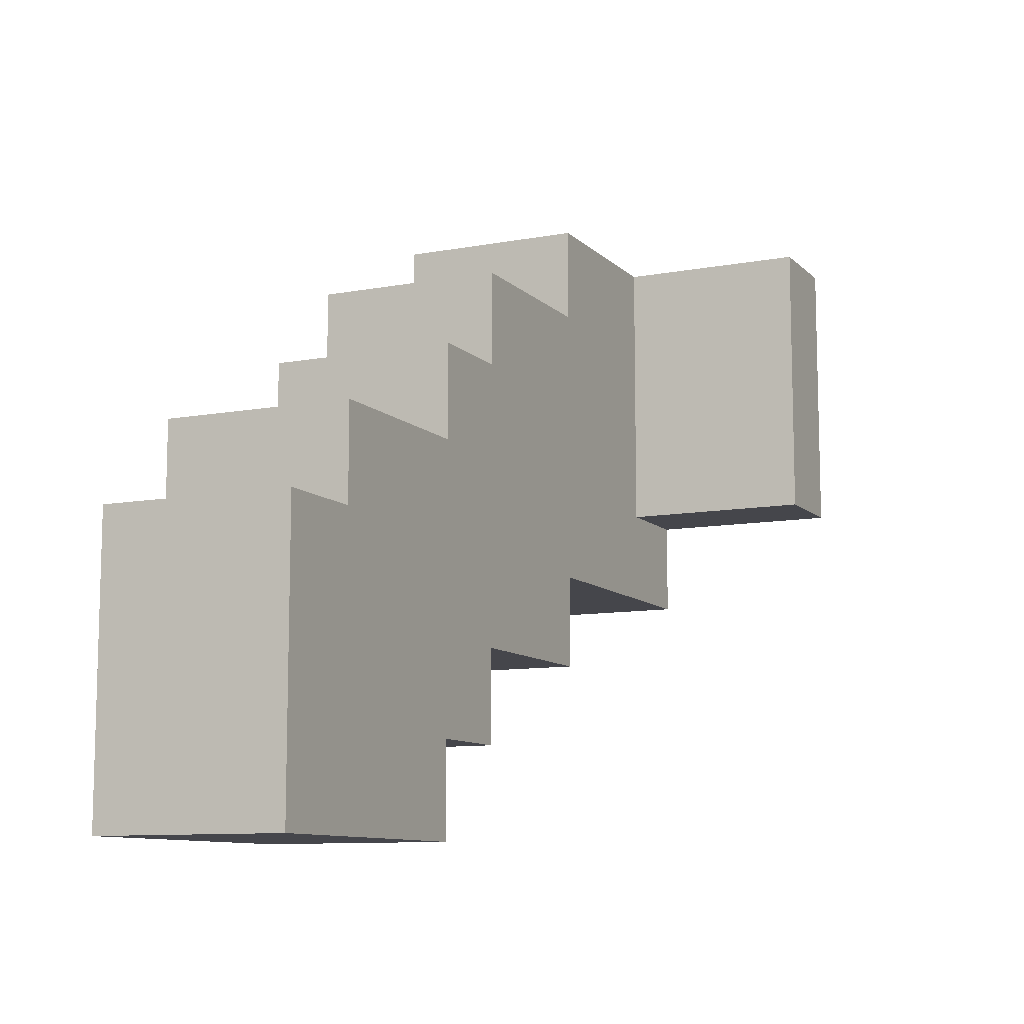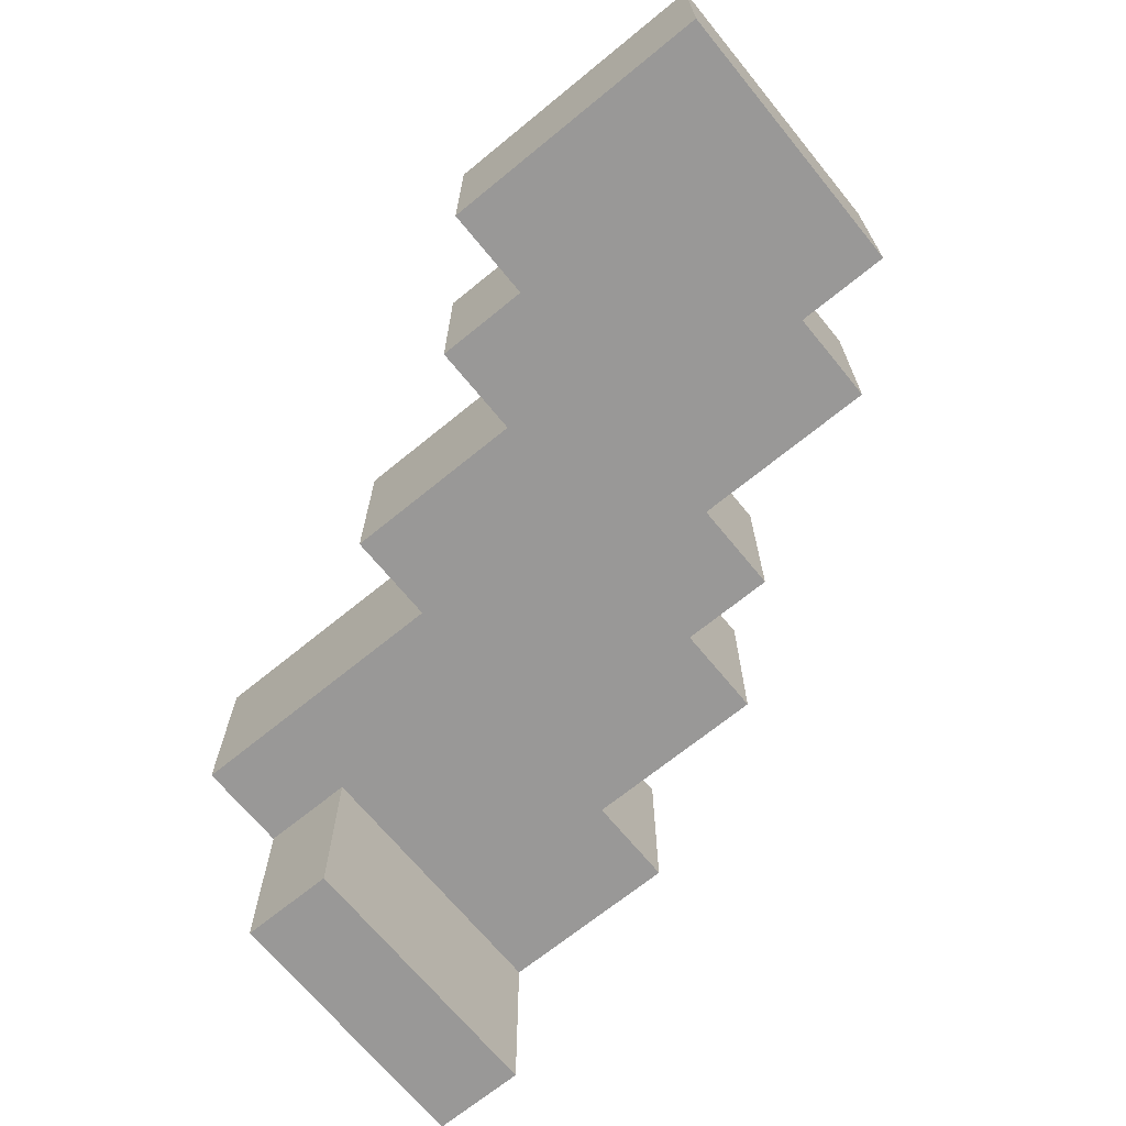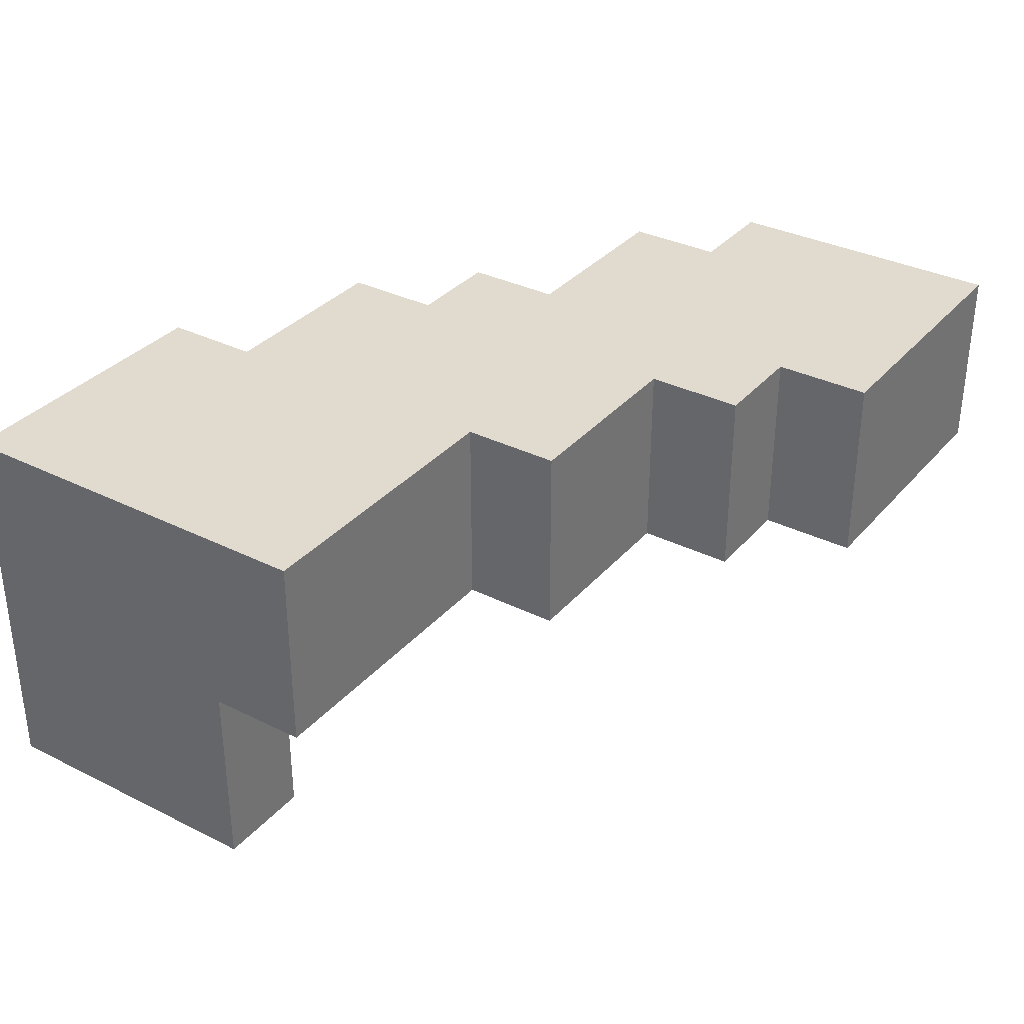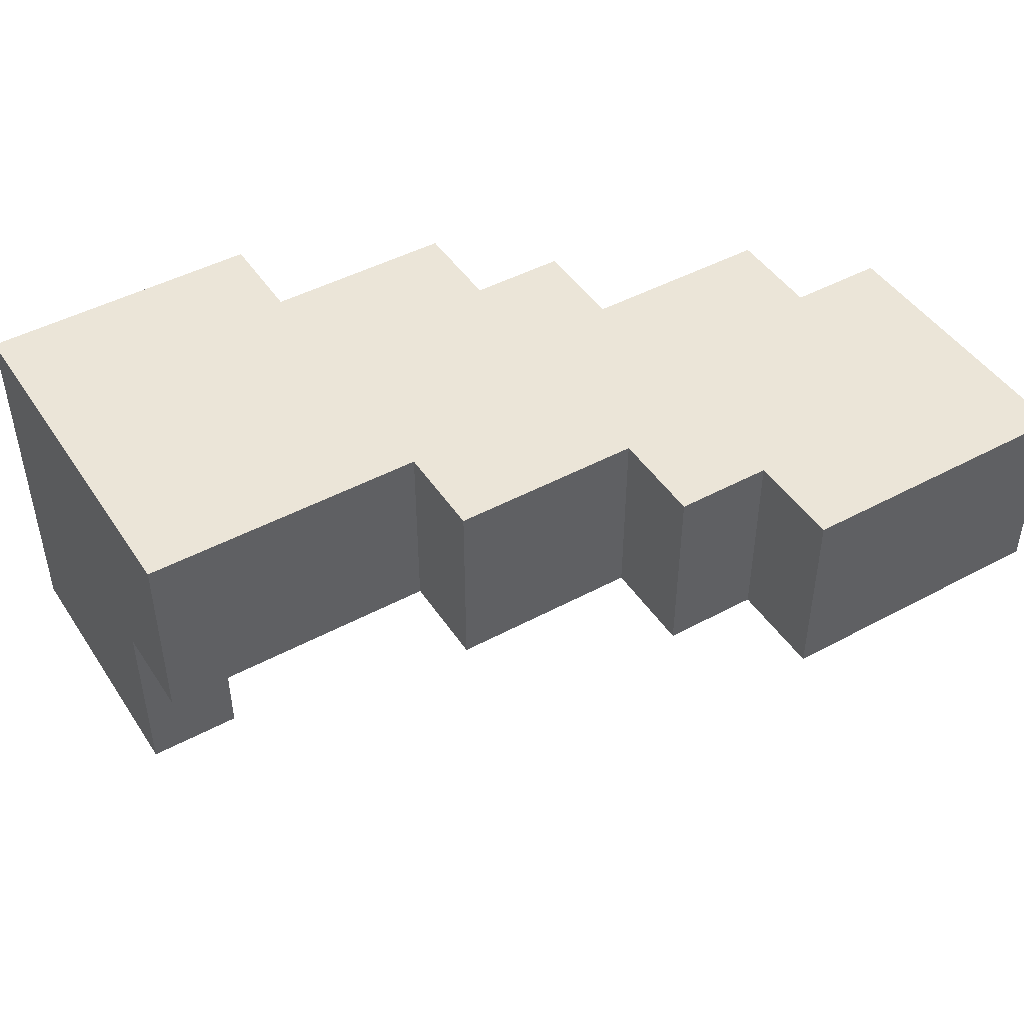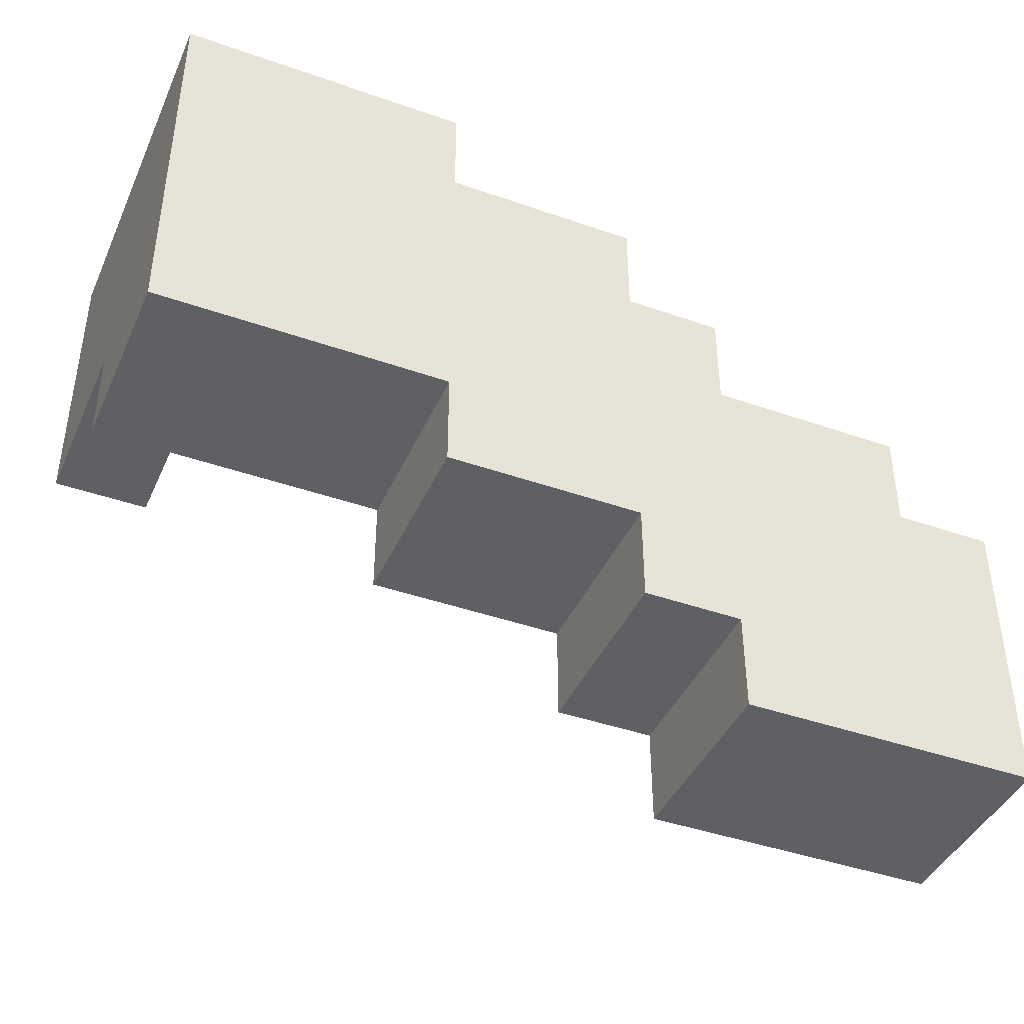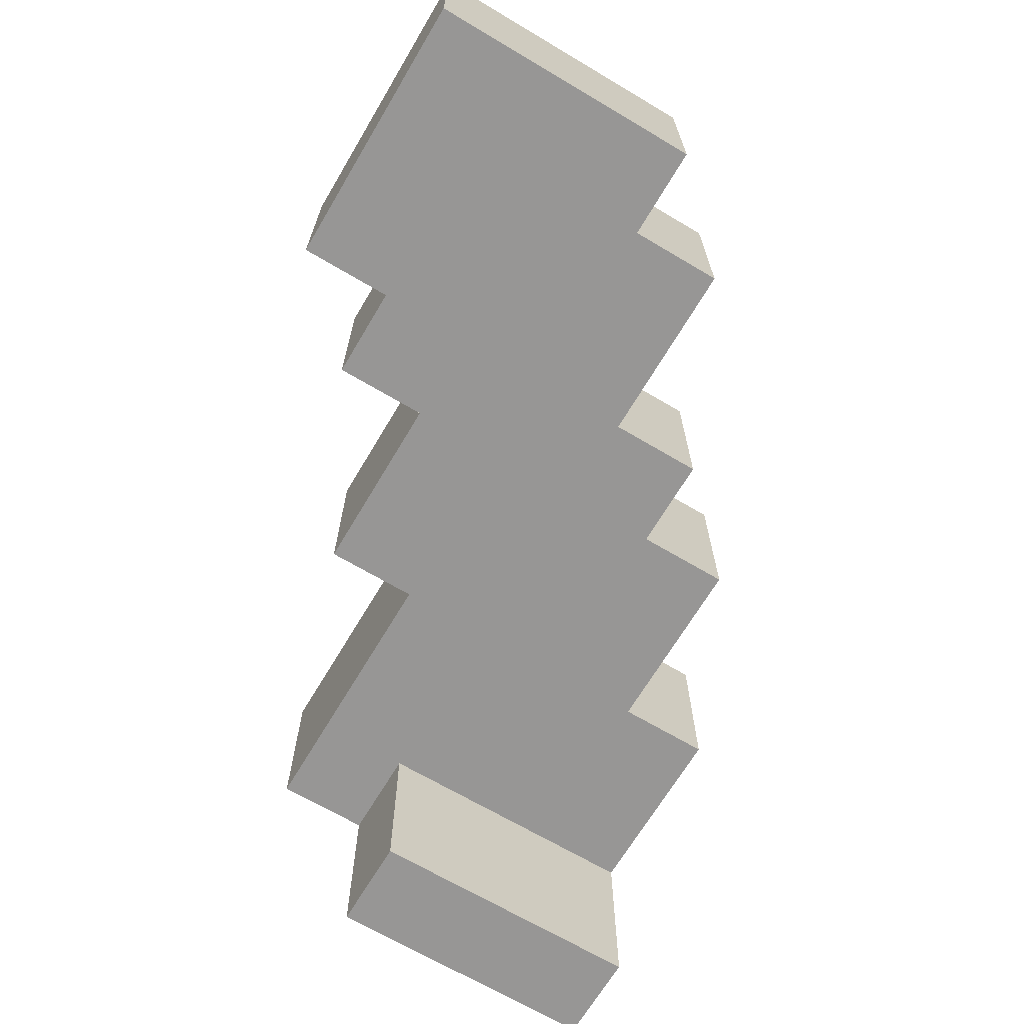
<metadata>
{"format":"obj","ext":"obj","renderer":"f3d","projection":"perspective","resolution":1024,"background":"white","views":[{"elev":-10.1,"azim":115.4,"up":"+Y"},{"elev":-68.7,"azim":39.3,"up":"+Z"},{"elev":33.6,"azim":-55.8,"up":"+Z"},{"elev":45.9,"azim":-31.7,"up":"+Z"},{"elev":-42.1,"azim":-22.9,"up":"+Y"},{"elev":-68.0,"azim":59.3,"up":"+Z"}]}
</metadata>
<code>
o
v 0.5 1.5 -0.1
v 0.5 1.5 -0.3
v 0.5 1.6 -0.3
v 0.5 1.6 -0.5
v 0.5 1.9 -0.1
v 0.5 1.9 -0.5
v 0.8 1.4 -0.1
v 0.8 1.4 -0.3
v 0.8 1.5 -0.1
v 0.8 1.5 -0.3
v 1 1.3 -0.1
v 1 1.3 -0.3
v 1 1.4 -0.1
v 1 1.4 -0.3
v 1.1 1.2 -0.1
v 1.1 1.2 -0.3
v 1.1 1.3 -0.1
v 1.1 1.3 -0.3
v 0.6 1.6 -0.3
v 0.6 1.6 -0.5
v 0.6 1.9 -0.3
v 0.6 1.9 -0.5
v 0.8 1.8 -0.1
v 0.8 1.8 -0.3
v 0.8 1.9 -0.1
v 0.8 1.9 -0.3
v 1 1.7 -0.1
v 1 1.7 -0.3
v 1 1.8 -0.1
v 1 1.8 -0.3
v 1.1 1.6 -0.1
v 1.1 1.6 -0.3
v 1.1 1.7 -0.1
v 1.1 1.7 -0.3
v 1.3 1.5 -0.1
v 1.3 1.5 -0.3
v 1.3 1.6 -0.1
v 1.3 1.6 -0.3
v 1.4 1.2 -0.1
v 1.4 1.2 -0.3
v 1.4 1.5 -0.1
v 1.4 1.5 -0.3
v 0.5 1.5 -0.1
v 0.5 1.9 -0.1
v 0.8 1.4 -0.1
v 0.8 1.5 -0.1
v 0.8 1.6 -0.1
v 0.8 1.8 -0.1
v 0.8 1.9 -0.1
v 0.9 1.4 -0.1
v 0.9 1.6 -0.1
v 0.9 1.7 -0.1
v 1 1.3 -0.1
v 1 1.4 -0.1
v 1 1.5 -0.1
v 1 1.6 -0.1
v 1 1.7 -0.1
v 1 1.8 -0.1
v 1.1 1.2 -0.1
v 1.1 1.3 -0.1
v 1.1 1.5 -0.1
v 1.1 1.6 -0.1
v 1.1 1.7 -0.1
v 1.3 1.5 -0.1
v 1.3 1.6 -0.1
v 1.4 1.2 -0.1
v 1.4 1.5 -0.1
v 0.5 1.5 -0.3
v 0.5 1.6 -0.3
v 0.6 1.6 -0.3
v 0.6 1.9 -0.3
v 0.8 1.4 -0.3
v 0.8 1.5 -0.3
v 0.8 1.6 -0.3
v 0.8 1.8 -0.3
v 0.8 1.9 -0.3
v 0.9 1.4 -0.3
v 0.9 1.6 -0.3
v 0.9 1.7 -0.3
v 1 1.3 -0.3
v 1 1.4 -0.3
v 1 1.5 -0.3
v 1 1.6 -0.3
v 1 1.7 -0.3
v 1 1.8 -0.3
v 1.1 1.2 -0.3
v 1.1 1.3 -0.3
v 1.1 1.5 -0.3
v 1.1 1.6 -0.3
v 1.1 1.7 -0.3
v 1.3 1.5 -0.3
v 1.3 1.6 -0.3
v 1.4 1.2 -0.3
v 1.4 1.5 -0.3
v 0.5 1.6 -0.5
v 0.5 1.9 -0.5
v 0.6 1.6 -0.5
v 0.6 1.9 -0.5
v 1.1 1.2 -0.1
v 1.4 1.2 -0.1
v 1.1 1.2 -0.3
v 1.4 1.2 -0.3
v 1 1.3 -0.1
v 1.1 1.3 -0.1
v 1 1.3 -0.3
v 1.1 1.3 -0.3
v 0.8 1.4 -0.1
v 0.9 1.4 -0.1
v 1 1.4 -0.1
v 0.8 1.4 -0.3
v 0.9 1.4 -0.3
v 1 1.4 -0.3
v 0.5 1.5 -0.1
v 0.8 1.5 -0.1
v 0.5 1.5 -0.3
v 0.8 1.5 -0.3
v 0.5 1.6 -0.3
v 0.6 1.6 -0.3
v 0.5 1.6 -0.5
v 0.6 1.6 -0.5
v 1.3 1.5 -0.1
v 1.4 1.5 -0.1
v 1.3 1.5 -0.3
v 1.4 1.5 -0.3
v 1.1 1.6 -0.1
v 1.3 1.6 -0.1
v 1.1 1.6 -0.3
v 1.3 1.6 -0.3
v 1 1.7 -0.1
v 1.1 1.7 -0.1
v 1 1.7 -0.3
v 1.1 1.7 -0.3
v 0.8 1.8 -0.1
v 1 1.8 -0.1
v 0.8 1.8 -0.3
v 1 1.8 -0.3
v 0.5 1.9 -0.1
v 0.8 1.9 -0.1
v 0.6 1.9 -0.3
v 0.8 1.9 -0.3
v 0.5 1.9 -0.5
v 0.6 1.9 -0.5
f 3 2 1
f 5 3 1
f 5 4 3
f 6 4 5
f 9 8 7
f 10 8 9
f 13 12 11
f 14 12 13
f 17 16 15
f 18 16 17
f 19 20 21
f 21 20 22
f 23 24 25
f 25 24 26
f 27 28 29
f 29 28 30
f 31 32 33
f 33 32 34
f 35 36 37
f 37 36 38
f 39 40 41
f 41 40 42
f 46 44 43
f 47 44 46
f 48 44 47
f 49 44 48
f 50 46 45
f 50 47 46
f 51 48 47
f 51 47 50
f 52 48 51
f 54 51 50
f 55 51 54
f 56 52 51
f 56 51 55
f 57 48 52
f 57 52 56
f 58 48 57
f 60 55 54
f 60 54 53
f 61 56 55
f 61 57 56
f 61 55 60
f 62 57 61
f 63 57 62
f 64 60 59
f 64 61 60
f 64 62 61
f 65 62 64
f 66 64 59
f 67 64 66
f 68 69 70
f 68 70 73
f 70 71 73
f 73 71 74
f 74 71 75
f 75 71 76
f 72 73 77
f 73 74 77
f 74 75 78
f 77 74 78
f 78 75 79
f 77 78 81
f 81 78 82
f 78 79 83
f 82 78 83
f 79 75 84
f 83 79 84
f 84 75 85
f 81 82 87
f 80 81 87
f 82 83 88
f 83 84 88
f 87 82 88
f 88 84 89
f 89 84 90
f 86 87 91
f 87 88 91
f 88 89 91
f 91 89 92
f 86 91 93
f 93 91 94
f 95 96 97
f 97 96 98
f 101 100 99
f 102 100 101
f 105 104 103
f 106 104 105
f 110 108 107
f 111 109 108
f 111 108 110
f 112 109 111
f 115 114 113
f 116 114 115
f 119 118 117
f 120 118 119
f 121 122 123
f 123 122 124
f 125 126 127
f 127 126 128
f 129 130 131
f 131 130 132
f 133 134 135
f 135 134 136
f 137 138 139
f 139 138 140
f 137 139 141
f 141 139 142

</code>
